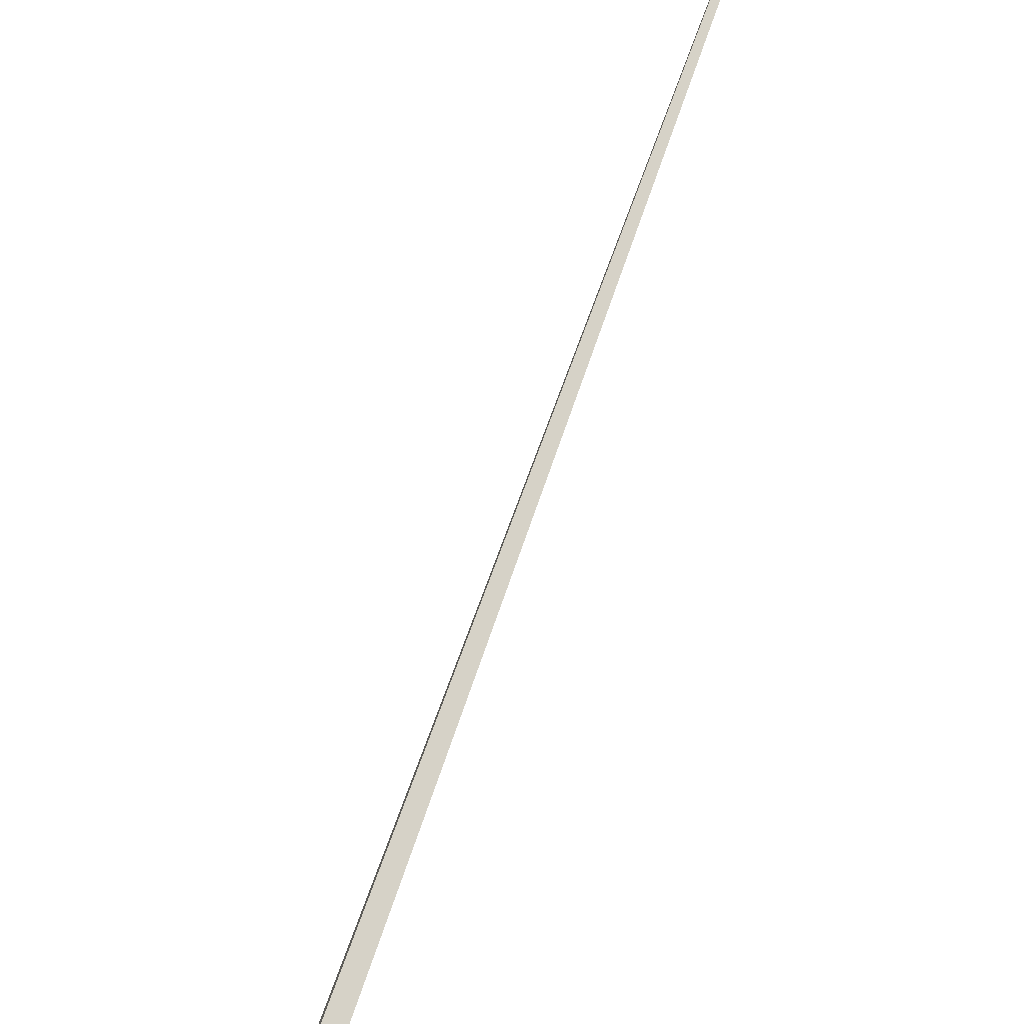
<metadata>
{"format":"obj","ext":"obj","renderer":"f3d","projection":"perspective","resolution":1024,"background":"white","views":[{"elev":73.6,"azim":38.0,"up":"+Y"}]}
</metadata>
<code>
v -3.292 14.73 28.53
v -4.474 14.73 26.07
v 0.6035 17.89 -1.895
v 29.51 23.43 -10.3
v 23.04 24.35 -34.62
v -932.6 97.86 -2867
v -38.37 -9.813 254.8
v -12.14 13.21 28.97
v -3.78 14.8 26.66
v -11.81 13.08 31.3
v -10.36 13.54 28.57
v -2.317 10.38 3.041
v 18.75 3.414 3.371
v 10.61 3.344 -14.22
v -188.8 -11.32 -527.1
v -9.049 13.87 10.99
v -21.64 22.89 41.52
v 17.12 5.982 16.19
v -12.48 17.92 29.34
v -13.43 17.04 21.78
v -8.127 -33.41 29.79
v 7.766 -10.25 13.36
v 12.86 -2.828 8.089
v -11.62 5.607 7.503
v -11.3 -13.54 18.69
v 7.684 -7.79 11.93
v -1.075 -2.793 10.55
v 13.45 -4.45 13.95
v -12.47 -20.41 -16.06
v 1.222 -25.01 33.73
v -14.15 -24.81 -9.266
v -0.7632 -13.91 -0.6642
v -13.49 15.93 20.67
v -30.42 22.56 56.45
v -5.807 9.203 23.42
v -6.653 10.53 20.12
v -2.877 7.541 19.85
v -15.68 -161.1 -145.8
v -9.2 -140.1 -136.8
v -17.57 -90.89 -75.01
v -5.576 -34.92 47.63
v -4.825 -32.5 48.64
v -32.41 -285.5 -303.9
v -5.75 9.323 23.53
f 1 2 9 6 5 3 4 7 8 10 11
f 1 2 20 19 17 16 15 14 12 13 18
f 3 4 13 12 23 27 26 22 21 25 24
f 5 6 15 14 28 30 22 21 31 32 29
f 7 8 33 34 37 36 35 23 12 14 28
f 3 5 29 39 38 40 33 34 17 16 24
f 4 7 28 30 42 41 43 39 38 18 13
f 6 9 36 35 44 42 41 25 24 16 15
f 8 10 19 20 43 41 25 21 31 40 33
f 10 11 44 42 30 22 26 37 34 17 19
f 1 11 44 35 23 27 32 31 40 38 18
f 2 9 36 37 26 27 32 29 39 43 20

</code>
